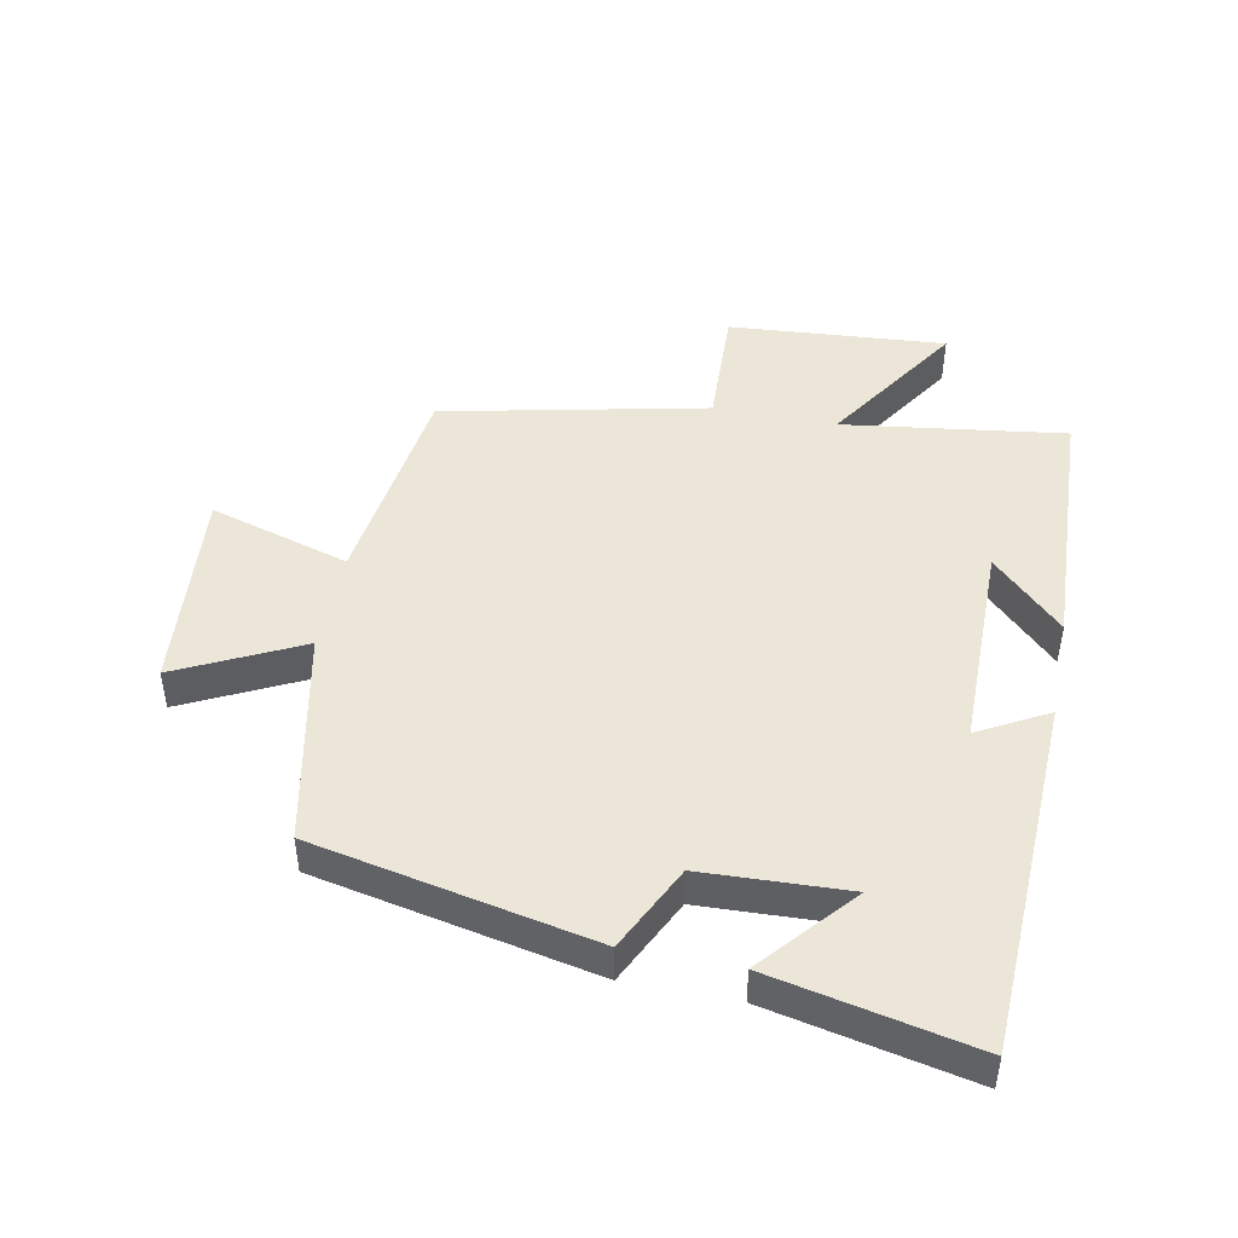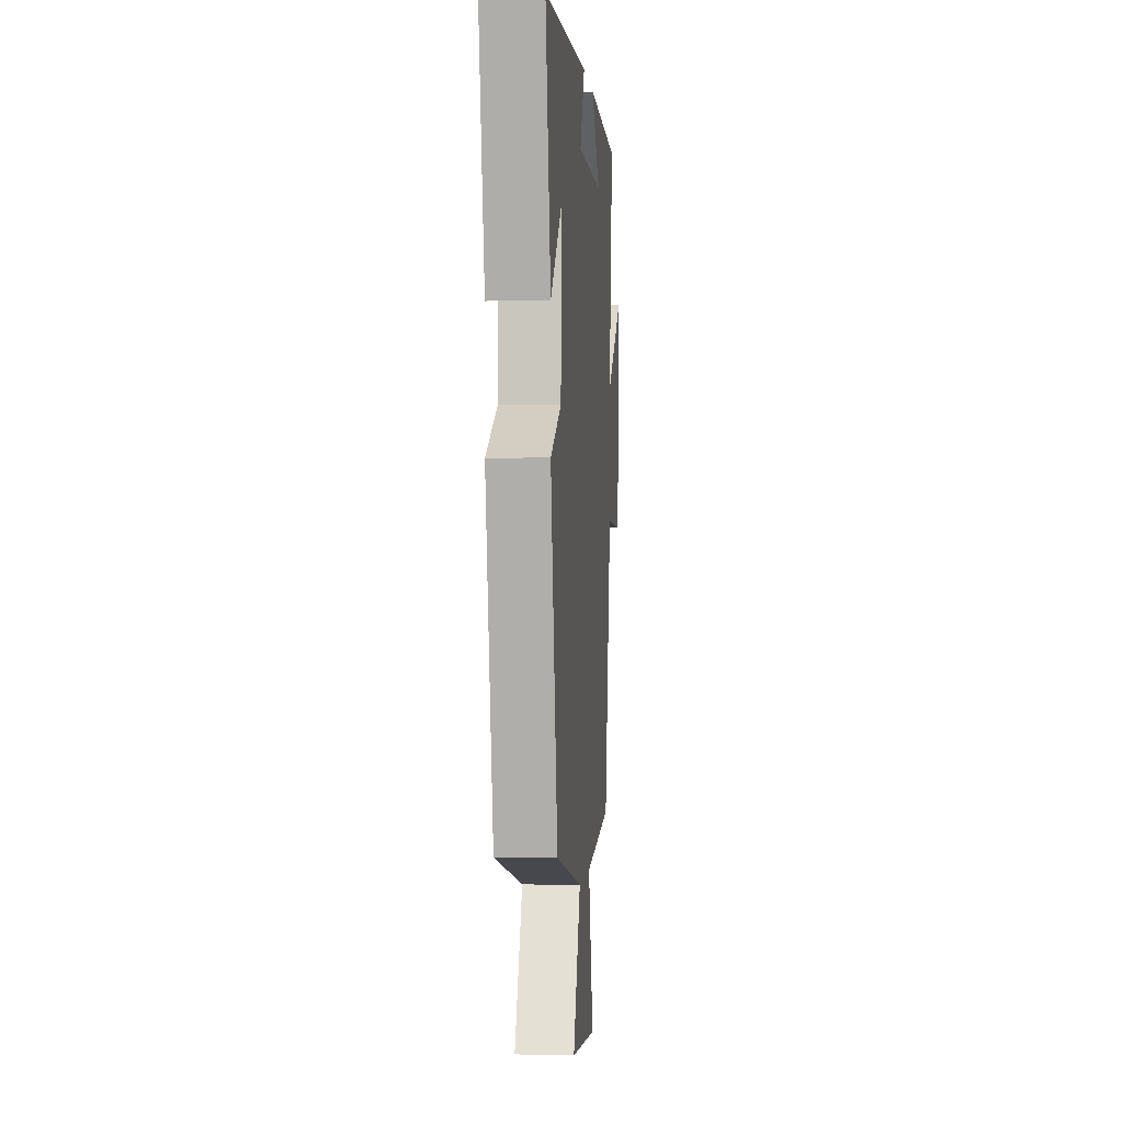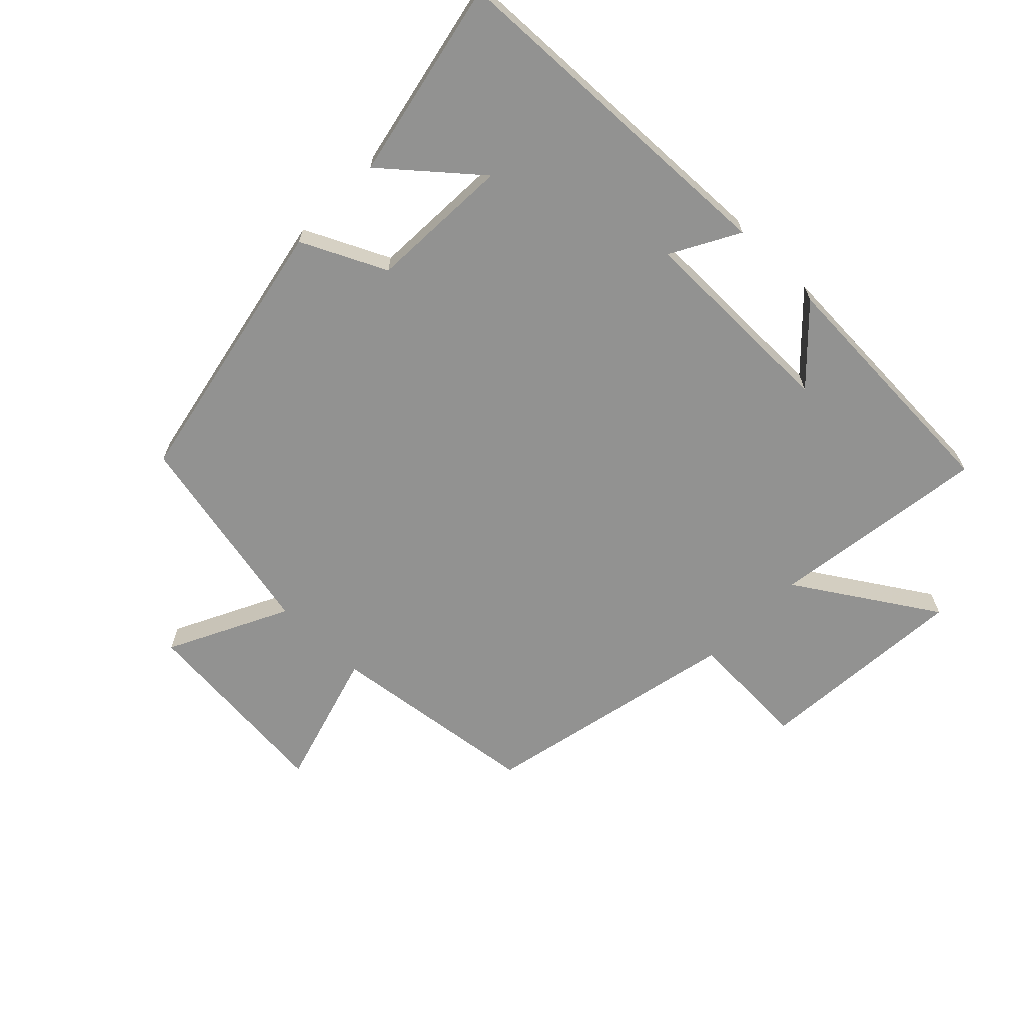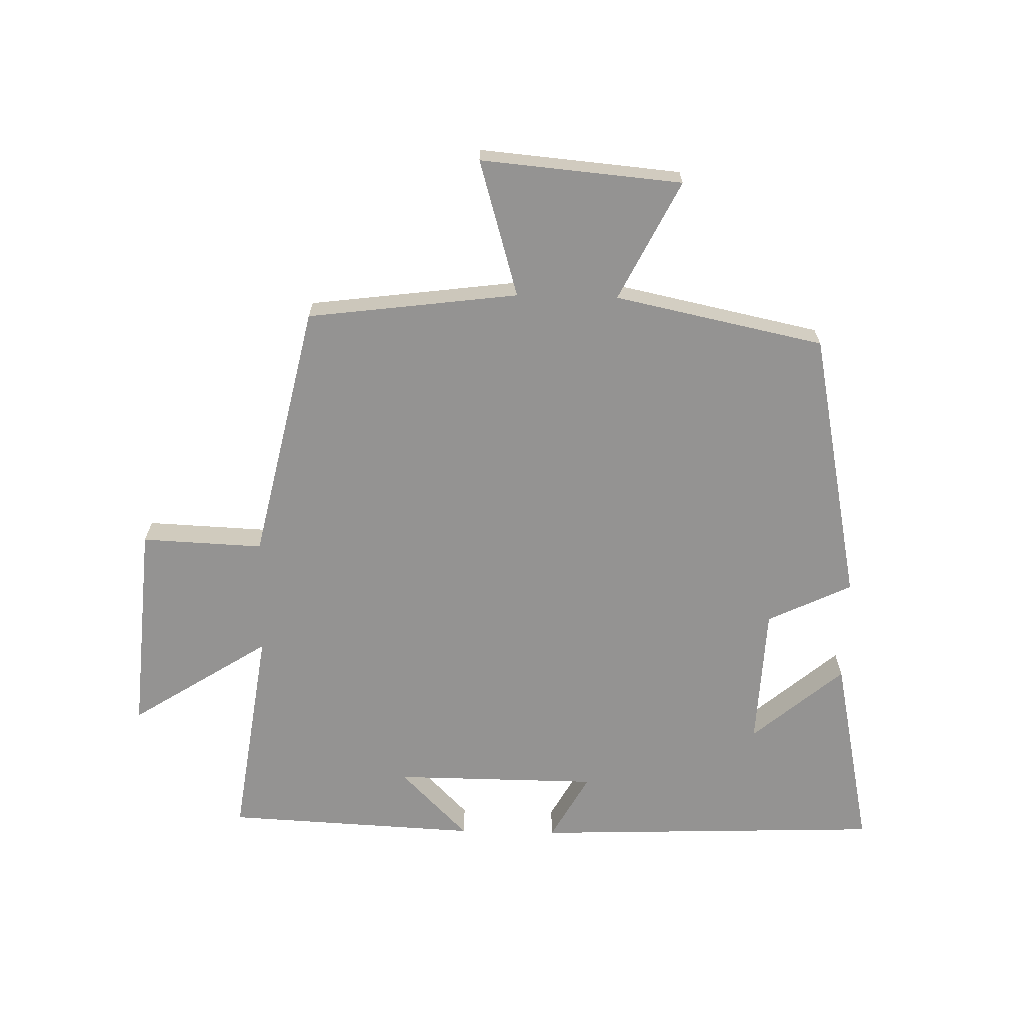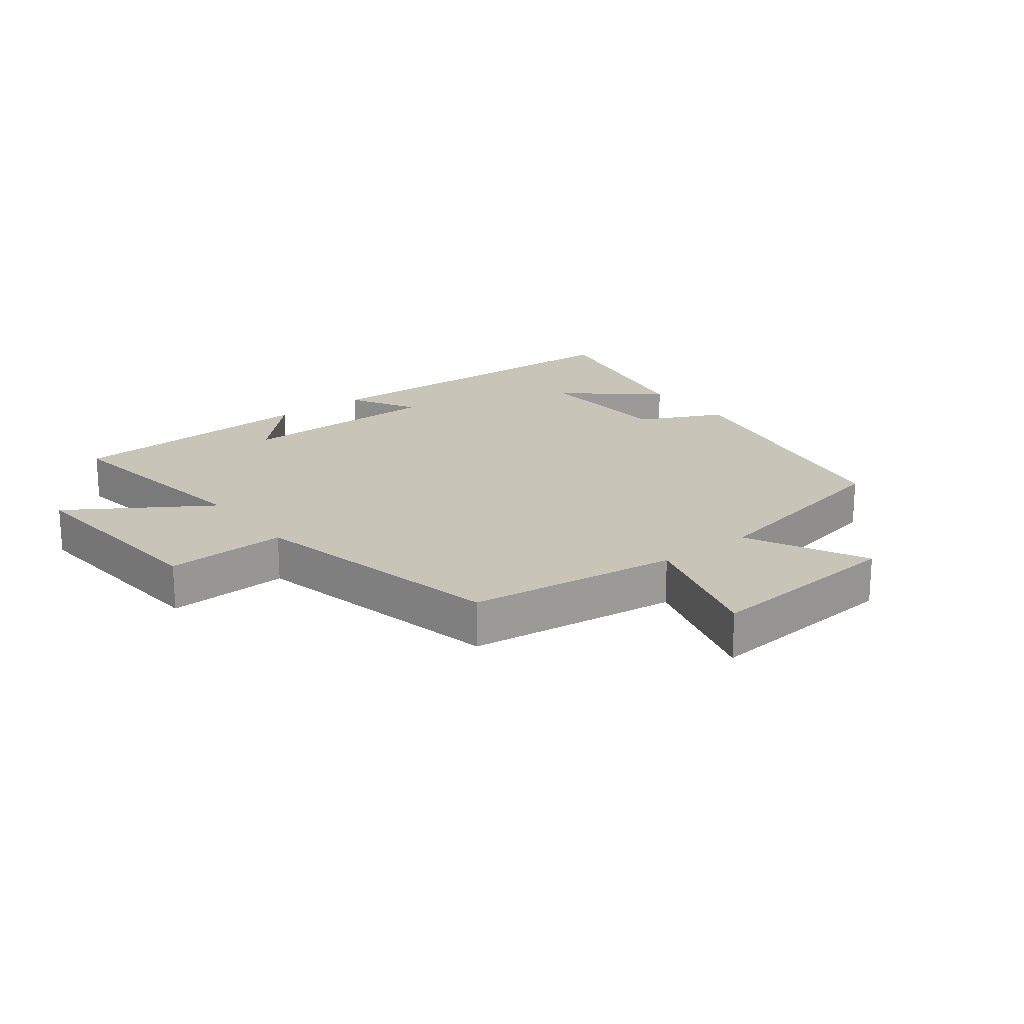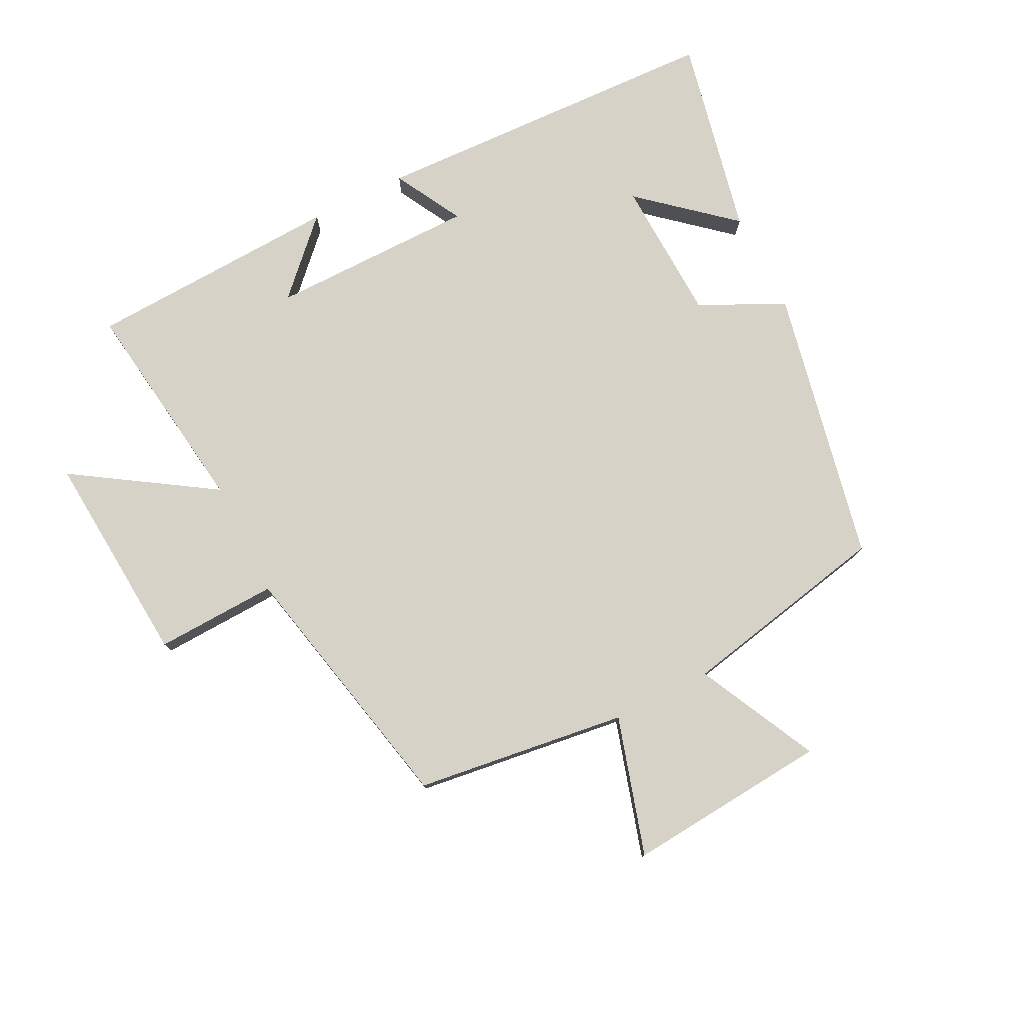
<metadata>
{"format":"obj","ext":"obj","renderer":"f3d","projection":"perspective","resolution":1024,"background":"white","views":[{"elev":46.4,"azim":-78.7,"up":"+Y"},{"elev":-0.0,"azim":-85.4,"up":"+Z"},{"elev":-66.3,"azim":-44.3,"up":"+Y"},{"elev":-66.8,"azim":178.6,"up":"+Y"},{"elev":20.1,"azim":142.3,"up":"+Y"},{"elev":78.2,"azim":153.4,"up":"+Y"}]}
</metadata>
<code>
v 0.411 0.07 -0.457
v 0.078 0.07 -0.5
v 0.142 0.07 -0.717
v -0.176 0.07 -0.689
v -0.082 0.07 -0.5
v -0.413 0.07 -0.431
v -0.5 0.07 0.001
v -0.367 0.07 0.065
v -0.357 0.07 0.289
v -0.5 0.07 0.167
v -0.565 0.07 0.479
v -0.01 0.07 0.5
v -0.069 0.07 0.393
v 0.255 0.07 0.391
v 0.148 0.07 0.5
v 0.548 0.07 0.481
v 0.5 0.07 0.138
v 0.718 0.07 0.278
v 0.692 0.07 -0.058
v 0.5 0.07 -0.05
v 0.411 0 -0.457
v 0.078 0 -0.5
v 0.142 0 -0.717
v -0.176 0 -0.689
v -0.082 0 -0.5
v -0.413 0 -0.431
v -0.5 0 0.001
v -0.367 0 0.065
v -0.357 0 0.289
v -0.5 0 0.167
v -0.565 0 0.479
v -0.01 0 0.5
v -0.069 0 0.393
v 0.255 0 0.391
v 0.148 0 0.5
v 0.548 0 0.481
v 0.5 0 0.138
v 0.718 0 0.278
v 0.692 0 -0.058
v 0.5 0 -0.05
f 17 18 19 20
f 17 20 1 2
f 16 17 2
f 14 15 16
f 14 16 2
f 13 14 2
f 11 12 13
f 9 10 11
f 9 11 13
f 8 9 13 2
f 5 6 7 8
f 2 3 4 5
f 2 5 8
f 40 39 38 37
f 22 21 40 37
f 22 37 36
f 36 35 34
f 22 36 34
f 22 34 33
f 33 32 31
f 31 30 29
f 33 31 29
f 22 33 29 28
f 28 27 26 25
f 25 24 23 22
f 28 25 22
f 1 21 22 2
f 2 22 23 3
f 3 23 24 4
f 4 24 25 5
f 5 25 26 6
f 6 26 27 7
f 7 27 28 8
f 8 28 29 9
f 9 29 30 10
f 10 30 31 11
f 11 31 32 12
f 12 32 33 13
f 13 33 34 14
f 14 34 35 15
f 15 35 36 16
f 16 36 37 17
f 17 37 38 18
f 18 38 39 19
f 19 39 40 20
f 20 40 21 1

</code>
